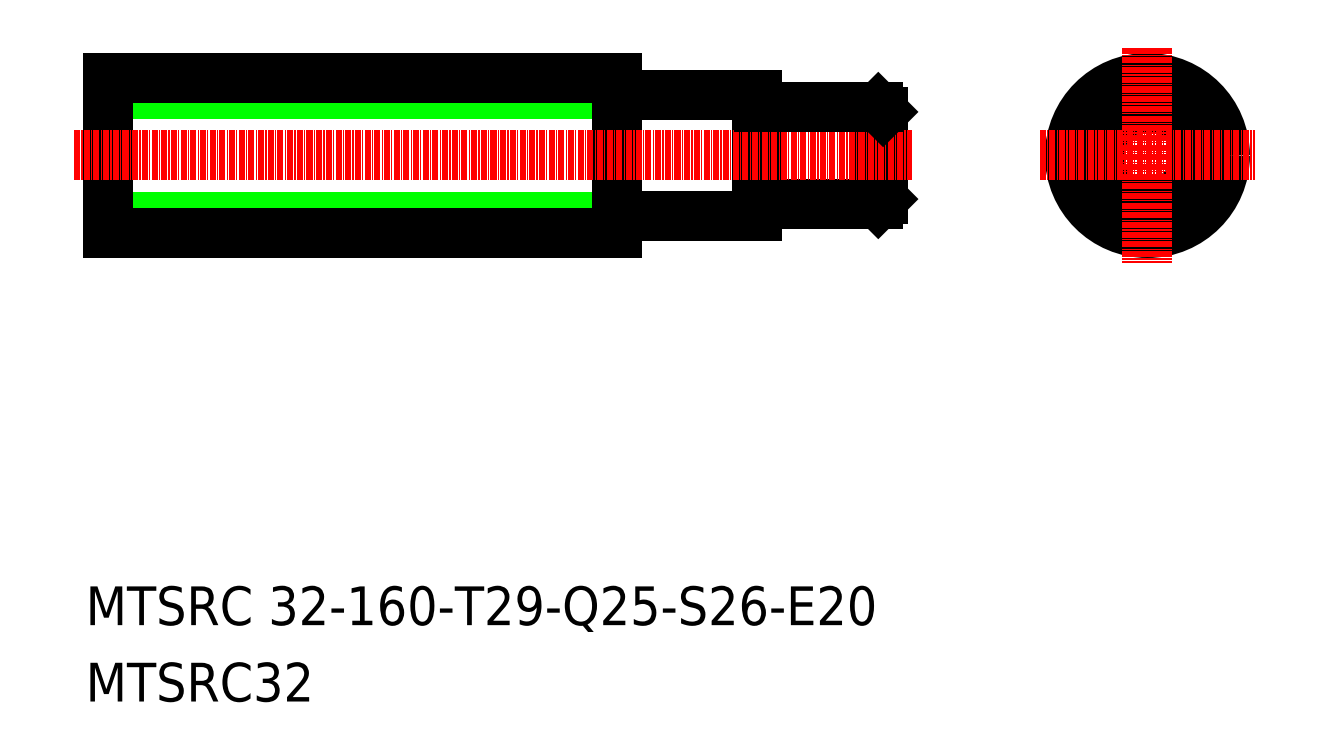
<metadata>
{"format":"dxf","ext":"dxf","renderer":"ezdxf+matplotlib","layout":"modelspace","background":"white","min_lineweight":24,"dpi":150}
</metadata>
<code>
0
SECTION
2
ENTITIES
0
LINE
8
0
10
317.3
20
345.4
30
0
11
317.3
21
327.4
31
0
0
LINE
8
0
10
316.3
20
346.4
30
0
11
316.3
21
326.4
31
0
0
LINE
8
0
10
262.3
20
323.6
30
0
11
262.3
21
349.2
31
0
0
LINE
8
0
10
291.3
20
348.9
30
0
11
291.3
21
323.9
31
0
0
LINE
8
0
10
157.3
20
323.6
30
0
11
157.3
21
349.1
31
0
0
TEXT
8
0
10
152.6
20
239.4
30
0
40
8
1
MTSRC 32-160-T29-Q25-S26-E20
0
TEXT
8
0
10
152.6
20
223.6
30
0
40
8
1
MTSRC32
0
LINE
8
CENTER
10
152.3
20
321.9
30
0
11
265.9
21
321.9
31
0
0
LINE
8
0
10
157.3
20
323.6
30
0
11
262.3
21
323.6
31
0
0
LINE
8
0
10
157.3
20
320.4
30
0
11
262.3
21
320.4
31
0
0
LINE
8
0
10
157.3
20
320.4
30
0
11
157.3
21
323.6
31
0
0
LINE
8
0
10
183.5
20
320.4
30
0
11
183.5
21
320.4
31
0
0
LINE
8
0
10
209.8
20
320.4
30
0
11
209.8
21
320.4
31
0
0
LINE
8
0
10
291.6
20
326.4
30
0
11
316.3
21
326.4
31
0
0
LINE
8
0
10
262.6
20
323.9
30
0
11
291.3
21
323.9
31
0
0
LINE
8
0
10
262.3
20
320.4
30
0
11
262.3
21
323.6
31
0
0
ARC
8
0
10
262.6
20
323.6
30
0
40
0.3
50
90
51
180
0
ARC
8
0
10
291.6
20
326.1
30
0
40
0.3
50
90
51
180
0
LINE
8
0
10
317.3
20
327.4
30
0
11
316.3
21
326.4
31
0
0
LINE
8
CENTER
10
150.2
20
336.4
30
0
11
323.3
21
336.4
31
0
0
LINE
8
CENTER
10
152.3
20
350.9
30
0
11
265.8
21
350.9
31
0
0
LINE
8
0
10
157.3
20
349.1
30
0
11
262.3
21
349.1
31
0
0
LINE
8
0
10
157.3
20
352.4
30
0
11
262.3
21
352.4
31
0
0
LINE
8
0
10
157.3
20
352.4
30
0
11
157.3
21
349.2
31
0
0
LINE
8
0
10
291.6
20
346.4
30
0
11
316.3
21
346.4
31
0
0
LINE
8
0
10
262.6
20
348.9
30
0
11
291.3
21
348.9
31
0
0
ARC
8
0
10
262.6
20
349.2
30
0
40
0.3
50
180
51
270
0
LINE
8
0
10
262.3
20
352.4
30
0
11
262.3
21
349.2
31
0
0
ARC
8
0
10
291.6
20
346.7
30
0
40
0.3
50
180
51
270
0
LINE
8
0
10
316.3
20
346.4
30
0
11
317.3
21
345.4
31
0
0
CIRCLE
8
0
10
371.9
20
336.4
30
0
40
10
0
CIRCLE
8
CENTER
10
371.9
20
336.4
30
0
40
14.5
0
CIRCLE
8
0
10
371.9
20
336.4
30
0
40
12.75
0
CIRCLE
8
0
10
371.9
20
336.4
30
0
40
12.5
0
CIRCLE
8
0
10
371.9
20
336.4
30
0
40
16
0
LINE
8
CENTER
10
371.9
20
358.6
30
0
11
371.9
21
314.1
31
0
0
LINE
8
CENTER
10
349.6
20
336.4
30
0
11
394.1
21
336.4
31
0
0
ENDSEC
0
EOF

</code>
